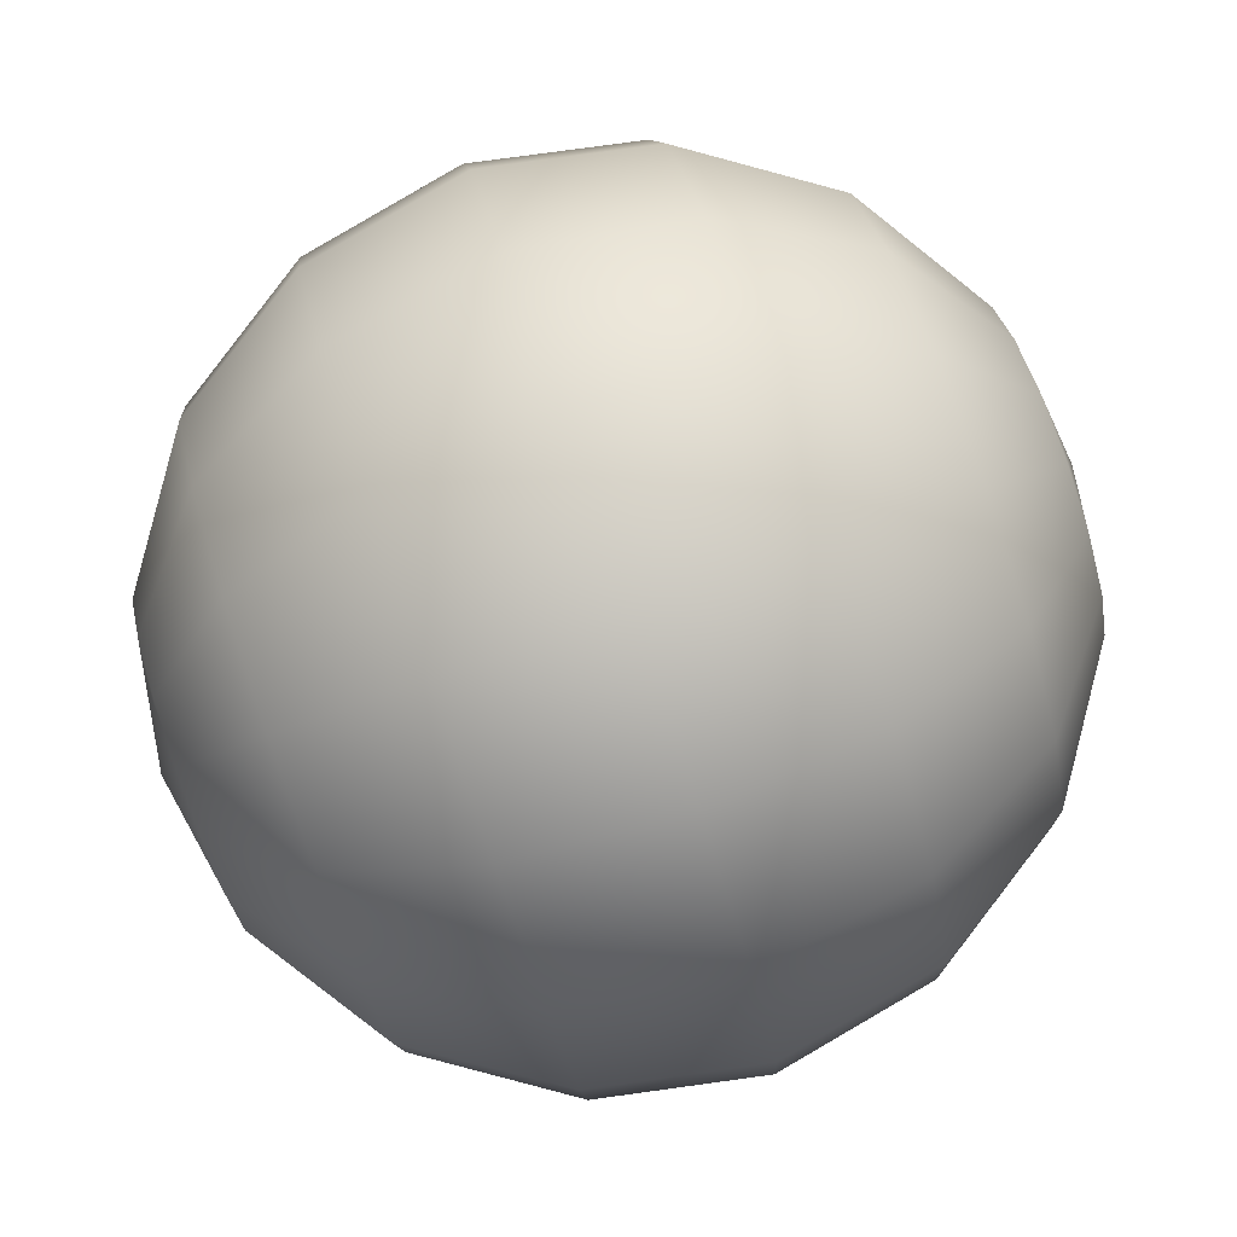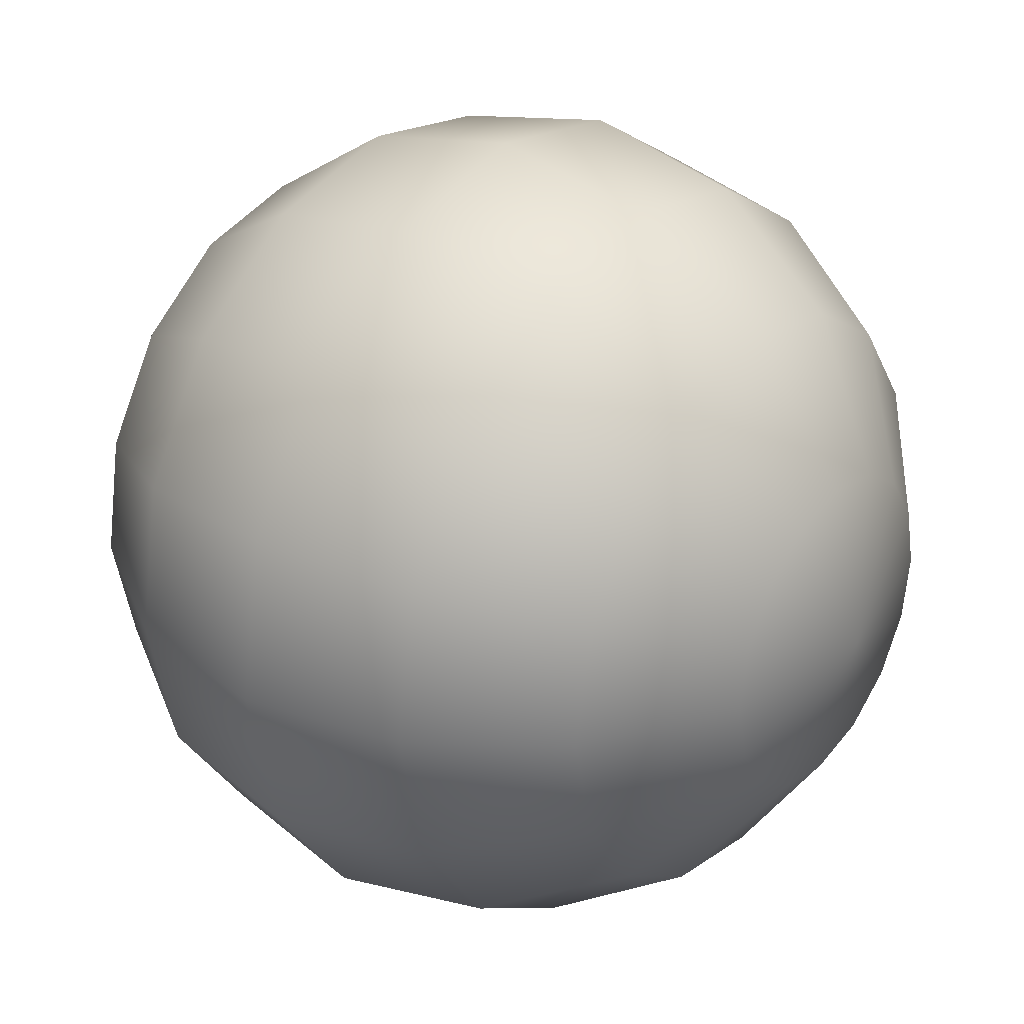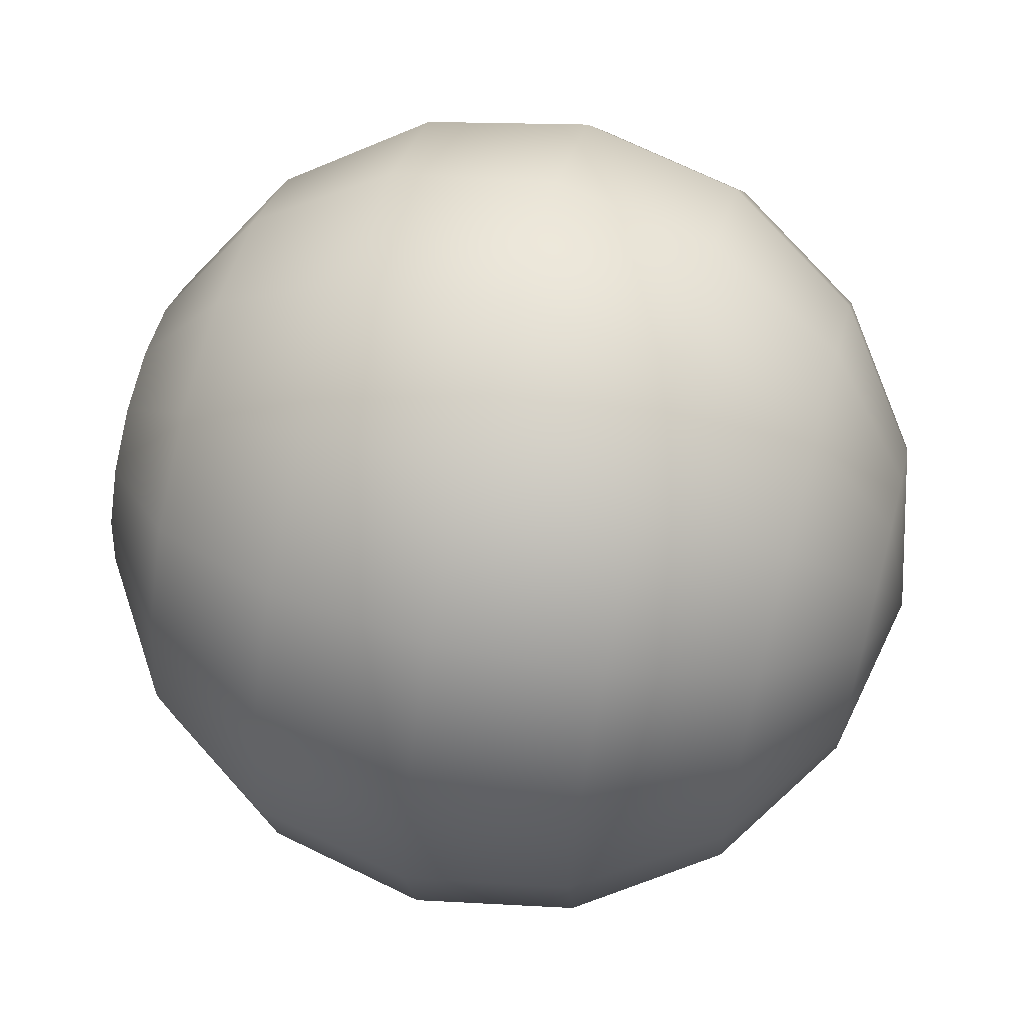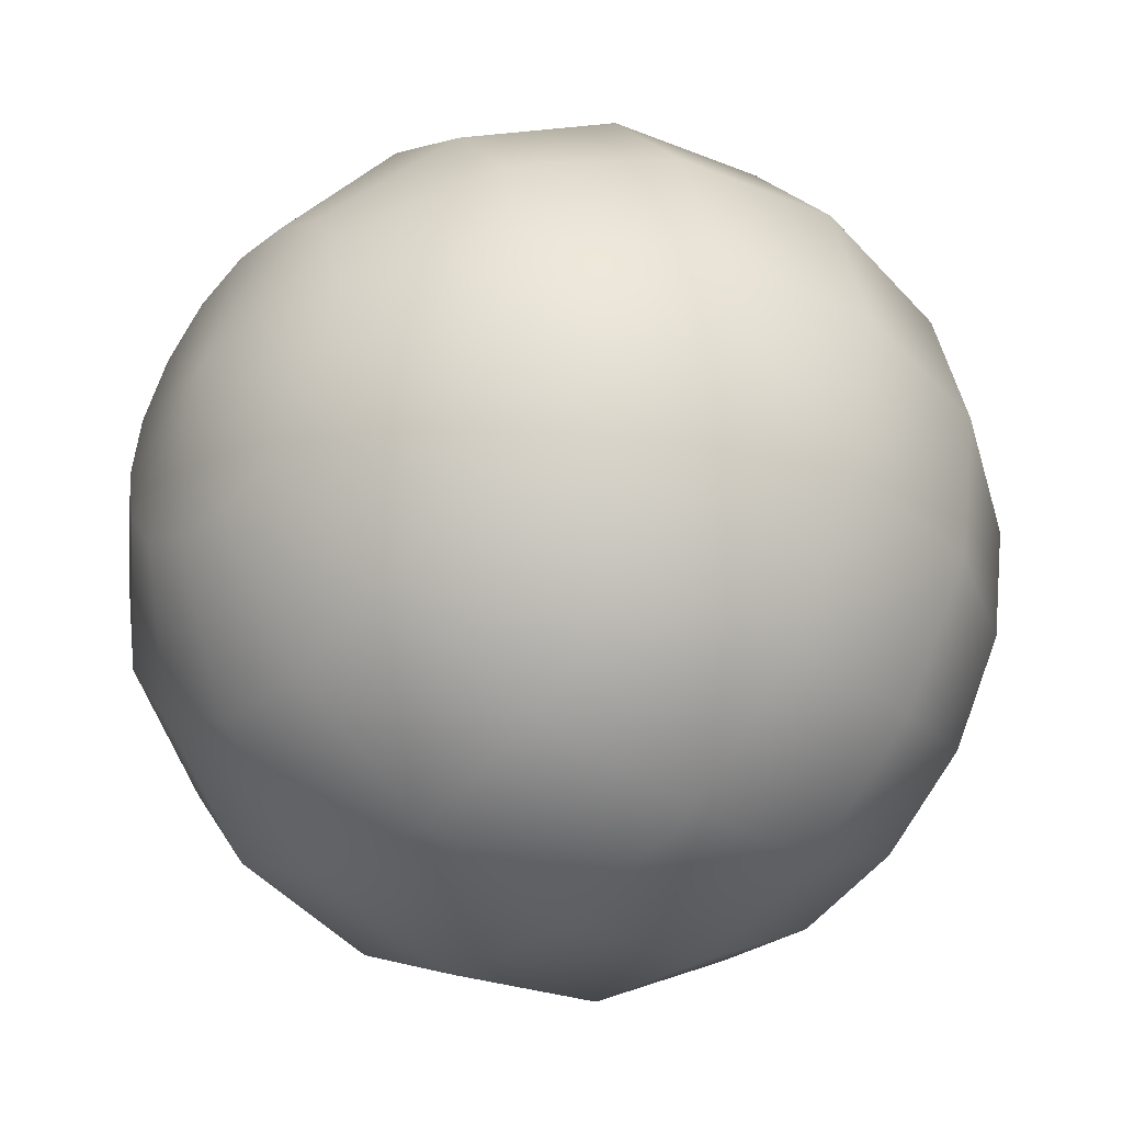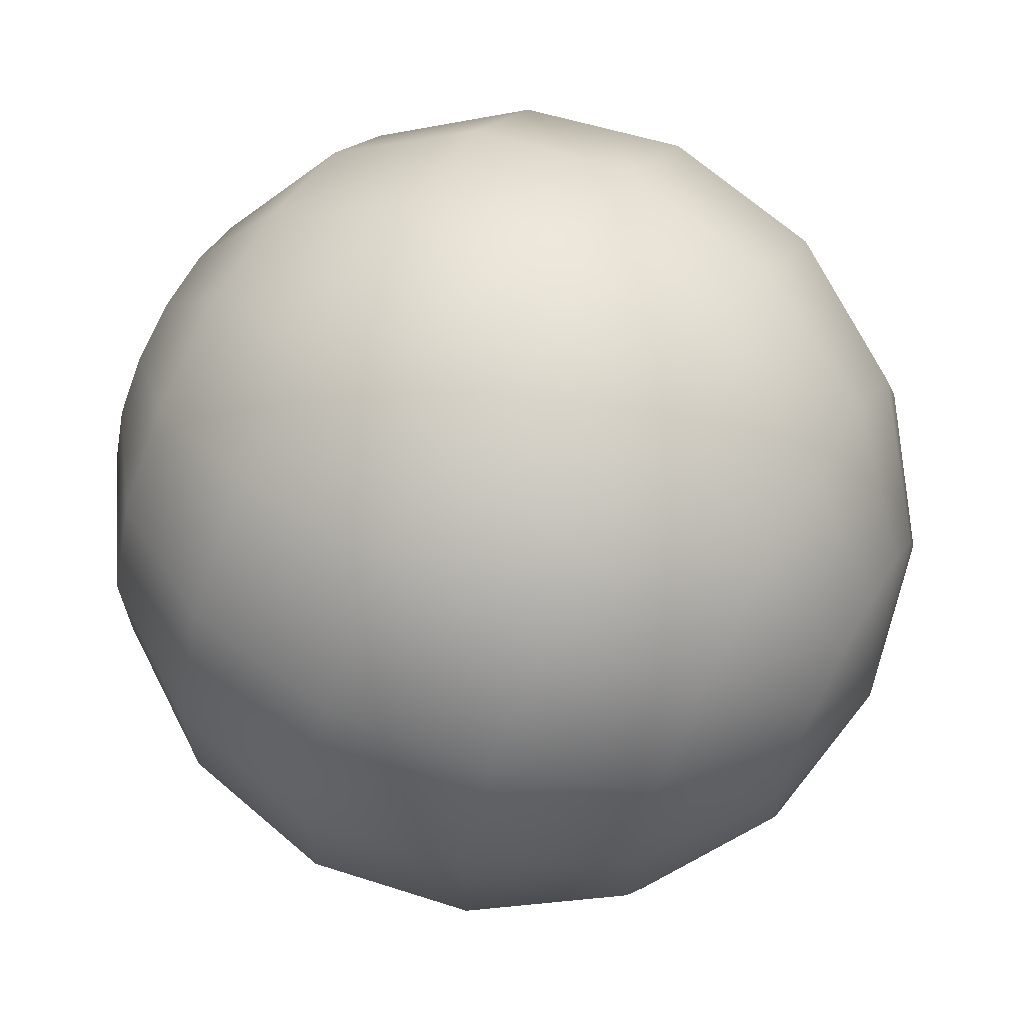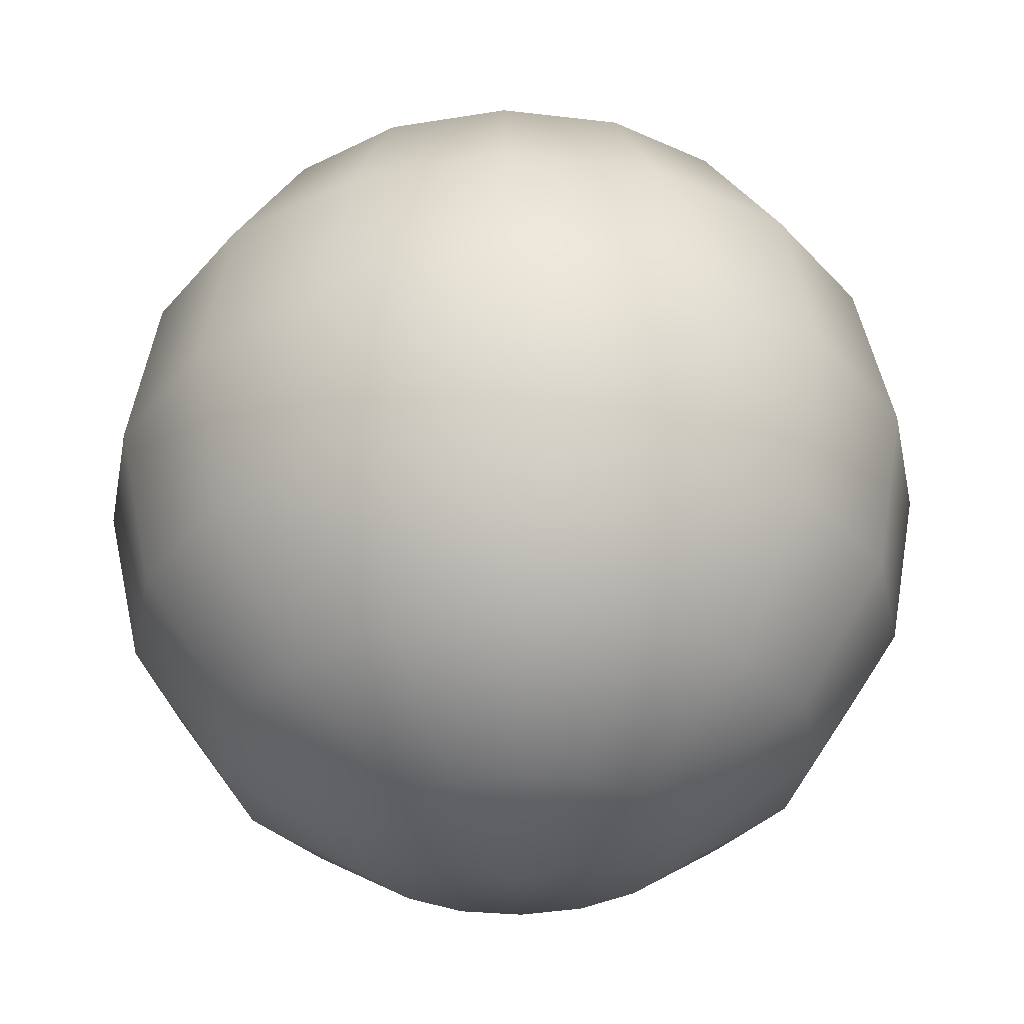
<metadata>
{"format":"obj","ext":"obj","renderer":"f3d","projection":"perspective","resolution":1024,"background":"white","views":[{"elev":20.5,"azim":-8.5,"up":"+Z"},{"elev":59.3,"azim":33.3,"up":"+Z"},{"elev":62.9,"azim":-2.1,"up":"+Y"},{"elev":-13.2,"azim":142.9,"up":"+Z"},{"elev":28.6,"azim":-155.6,"up":"+Z"},{"elev":74.8,"azim":88.7,"up":"+Z"}]}
</metadata>
<code>
o eye
v 0.01038 0.3752 0.1134
v 0.01156 0.3733 0.1138
v 0.01332 0.3721 0.1143
v 0.01539 0.3717 0.1149
v 0.01747 0.3721 0.1156
v 0.01923 0.3733 0.1161
v 0.0204 0.3752 0.1165
v 0.01063 0.3753 0.1126
v 0.01201 0.3736 0.1123
v 0.0139 0.3725 0.1124
v 0.01603 0.3721 0.1129
v 0.01805 0.3725 0.1137
v 0.01968 0.3736 0.1146
v 0.02065 0.3753 0.1157
v 0.01083 0.3758 0.1119
v 0.01239 0.3745 0.1111
v 0.0144 0.3736 0.1108
v 0.01656 0.3733 0.1111
v 0.01855 0.3736 0.112
v 0.02006 0.3745 0.1134
v 0.02085 0.3758 0.115
v 0.02082 0.3774 0.1166
v 0.01097 0.3765 0.1115
v 0.01264 0.3758 0.1102
v 0.01473 0.3753 0.1097
v 0.01692 0.3752 0.1099
v 0.01888 0.3753 0.1109
v 0.02031 0.3758 0.1126
v 0.02099 0.3765 0.1146
v 0.01102 0.3774 0.1113
v 0.01273 0.3774 0.1099
v 0.01485 0.3774 0.1093
v 0.01705 0.3774 0.1095
v 0.019 0.3774 0.1106
v 0.0204 0.3774 0.1123
v 0.02104 0.3774 0.1144
v 0.01097 0.3782 0.1115
v 0.01264 0.3789 0.1102
v 0.01473 0.3794 0.1097
v 0.01692 0.3795 0.1099
v 0.01888 0.3794 0.1109
v 0.02031 0.3789 0.1126
v 0.02099 0.3782 0.1146
v 0.009972 0.3774 0.1133
v 0.01083 0.3789 0.1119
v 0.01239 0.3802 0.1111
v 0.0144 0.3811 0.1108
v 0.01656 0.3814 0.1111
v 0.01855 0.3811 0.112
v 0.02006 0.3802 0.1134
v 0.02085 0.3789 0.115
v 0.01063 0.3794 0.1126
v 0.01201 0.3811 0.1123
v 0.0139 0.3822 0.1124
v 0.01603 0.3826 0.1129
v 0.01805 0.3822 0.1137
v 0.01968 0.3811 0.1146
v 0.02065 0.3794 0.1157
v 0.01038 0.3795 0.1134
v 0.01156 0.3814 0.1138
v 0.01332 0.3826 0.1143
v 0.01539 0.383 0.1149
v 0.01747 0.3826 0.1156
v 0.01923 0.3814 0.1161
v 0.0204 0.3795 0.1165
v 0.01014 0.3794 0.1142
v 0.01111 0.3811 0.1152
v 0.01273 0.3822 0.1162
v 0.01476 0.3826 0.117
v 0.01688 0.3822 0.1175
v 0.01878 0.3811 0.1176
v 0.02016 0.3794 0.1173
v 0.009936 0.3789 0.1149
v 0.01073 0.3802 0.1165
v 0.01224 0.3811 0.1178
v 0.01422 0.3814 0.1188
v 0.01639 0.3811 0.1191
v 0.0184 0.3802 0.1188
v 0.01995 0.3789 0.1179
v 0.009798 0.3782 0.1153
v 0.01048 0.3789 0.1173
v 0.0119 0.3794 0.1189
v 0.01386 0.3795 0.1199
v 0.01605 0.3794 0.1202
v 0.01814 0.3789 0.1197
v 0.01982 0.3782 0.1184
v 0.00975 0.3774 0.1155
v 0.01039 0.3774 0.1176
v 0.01179 0.3774 0.1193
v 0.01374 0.3774 0.1204
v 0.01594 0.3774 0.1206
v 0.01806 0.3774 0.1199
v 0.01977 0.3774 0.1185
v 0.009798 0.3765 0.1153
v 0.01048 0.3758 0.1173
v 0.0119 0.3753 0.1189
v 0.01386 0.3752 0.1199
v 0.01605 0.3753 0.1202
v 0.01814 0.3758 0.1197
v 0.01982 0.3765 0.1184
v 0.009936 0.3758 0.1149
v 0.01073 0.3745 0.1165
v 0.01224 0.3736 0.1178
v 0.01422 0.3733 0.1188
v 0.01639 0.3736 0.1191
v 0.0184 0.3745 0.1188
v 0.01995 0.3758 0.1179
v 0.01014 0.3753 0.1142
v 0.01111 0.3736 0.1152
v 0.01273 0.3725 0.1162
v 0.01476 0.3721 0.117
v 0.01688 0.3725 0.1175
v 0.01878 0.3736 0.1176
v 0.02016 0.3753 0.1173
f 7 6 13 14
f 5 4 11 12
f 3 2 9 10
f 1 44 8
f 22 7 14
f 6 5 12 13
f 4 3 10 11
f 2 1 8 9
f 22 14 21
f 13 12 19 20
f 11 10 17 18
f 9 8 15 16
f 14 13 20 21
f 12 11 18 19
f 10 9 16 17
f 8 44 15
f 18 17 25 26
f 16 15 23 24
f 21 20 28 29
f 19 18 26 27
f 17 16 24 25
f 15 44 23
f 22 21 29
f 20 19 27 28
f 29 28 35 36
f 27 26 33 34
f 25 24 31 32
f 23 44 30
f 22 29 36
f 28 27 34 35
f 26 25 32 33
f 24 23 30 31
f 32 31 38 39
f 30 44 37
f 22 36 43
f 35 34 41 42
f 33 32 39 40
f 31 30 37 38
f 36 35 42 43
f 34 33 40 41
f 22 43 51
f 42 41 49 50
f 40 39 47 48
f 38 37 45 46
f 43 42 50 51
f 41 40 48 49
f 39 38 46 47
f 37 44 45
f 46 45 52 53
f 51 50 57 58
f 49 48 55 56
f 47 46 53 54
f 45 44 52
f 22 51 58
f 50 49 56 57
f 48 47 54 55
f 58 57 64 65
f 56 55 62 63
f 54 53 60 61
f 52 44 59
f 22 58 65
f 57 56 63 64
f 55 54 61 62
f 53 52 59 60
f 59 44 66
f 22 65 72
f 64 63 70 71
f 62 61 68 69
f 60 59 66 67
f 65 64 71 72
f 63 62 69 70
f 61 60 67 68
f 71 70 77 78
f 69 68 75 76
f 67 66 73 74
f 72 71 78 79
f 70 69 76 77
f 68 67 74 75
f 66 44 73
f 22 72 79
f 79 78 85 86
f 77 76 83 84
f 75 74 81 82
f 73 44 80
f 22 79 86
f 78 77 84 85
f 76 75 82 83
f 74 73 80 81
f 84 83 90 91
f 82 81 88 89
f 80 44 87
f 22 86 93
f 85 84 91 92
f 83 82 89 90
f 81 80 87 88
f 86 85 92 93
f 22 93 100
f 92 91 98 99
f 90 89 96 97
f 88 87 94 95
f 93 92 99 100
f 91 90 97 98
f 89 88 95 96
f 87 44 94
f 97 96 103 104
f 95 94 101 102
f 100 99 106 107
f 98 97 104 105
f 96 95 102 103
f 94 44 101
f 22 100 107
f 99 98 105 106
f 107 106 113 114
f 105 104 111 112
f 103 102 109 110
f 101 44 108
f 22 107 114
f 106 105 112 113
f 104 103 110 111
f 102 101 108 109
f 110 109 2 3
f 108 44 1
f 22 114 7
f 113 112 5 6
f 111 110 3 4
f 109 108 1 2
f 114 113 6 7
f 112 111 4 5

</code>
